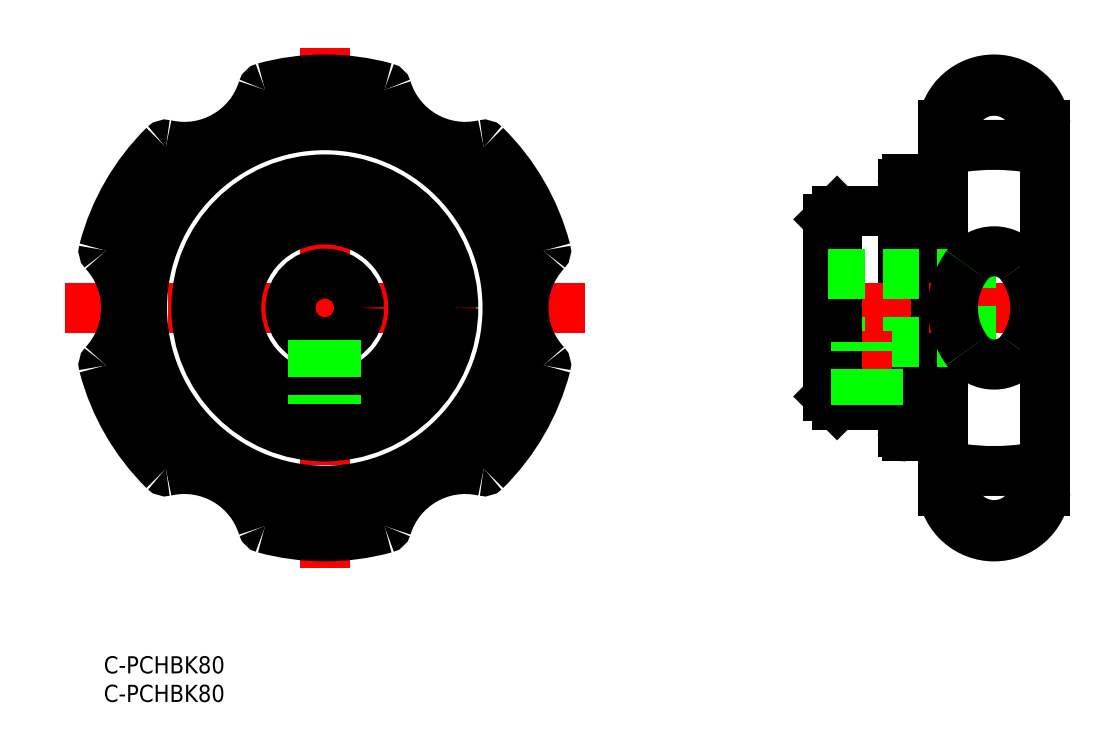
<metadata>
{"format":"dxf","ext":"dxf","renderer":"ezdxf+matplotlib","layout":"modelspace","background":"white","min_lineweight":24,"dpi":150}
</metadata>
<code>
0
SECTION
2
ENTITIES
0
LINE
8
0
10
139.9
20
82.74
30
0
11
139.9
21
39.24
31
0
0
LINE
8
CENTER
10
38.71
20
106.5
30
0
11
38.71
21
15.42
31
0
0
LINE
8
CENTER
10
84.27
20
60.99
30
0
11
-6.853
21
60.99
31
0
0
CIRCLE
8
0
10
38.71
20
60.99
30
0
40
32
0
CIRCLE
8
0
10
38.71
20
60.99
30
0
40
22.5
0
ARC
8
0
10
155.9
20
91.82
30
0
40
7.2
50
345.7
51
194.3
0
LINE
8
0
10
146.9
20
92.99
30
0
11
146.9
21
28.97
31
0
0
LINE
8
0
10
164.9
20
92.99
30
0
11
164.9
21
28.99
31
0
0
LINE
8
CENTER
10
166.7
20
60.99
30
0
11
122.5
21
60.99
31
0
0
ARC
8
0
10
155.9
20
30.05
30
0
40
9.064
50
186.9
51
353.3
0
LINE
8
0
10
126.9
20
76.49
30
0
11
126.9
21
45.49
31
0
0
LINE
8
0
10
128.4
20
77.99
30
0
11
139.9
21
77.99
31
0
0
LINE
8
0
10
126.9
20
76.49
30
0
11
128.4
21
77.99
31
0
0
ARC
8
0
10
155.9
20
49.55
30
0
40
40
50
81.89
51
98.11
0
ARC
8
0
10
155.9
20
91.92
30
0
40
9.062
50
6.733
51
173.3
0
ARC
8
0
10
38.71
20
60.99
30
0
40
40
50
14.67
51
45.33
0
ARC
8
0
10
38.71
20
60.99
30
0
40
40
50
74.67
51
105.3
0
ARC
8
0
10
49.18
20
99.18
30
0
40
0.4
50
17.34
51
74.67
0
ARC
8
0
10
38.71
20
60.99
30
0
40
40
50
134.7
51
165.3
0
ARC
8
0
10
10.87
20
89.15
30
0
40
0.4
50
77.34
51
134.7
0
ARC
8
0
10
38.71
20
60.99
30
0
40
40
50
194.7
51
225.3
0
ARC
8
0
10
0.4
20
50.96
30
0
40
0.4
50
137.3
51
194.7
0
ARC
8
0
10
38.71
20
60.99
30
0
40
40
50
254.7
51
285.3
0
ARC
8
0
10
28.24
20
22.79
30
0
40
0.4
50
197.3
51
254.7
0
ARC
8
0
10
49.18
20
22.79
30
0
40
0.4
50
285.3
51
342.7
0
ARC
8
0
10
38.71
20
60.99
30
0
40
40
50
314.7
51
345.3
0
ARC
8
0
10
-10.48
20
60.99
30
0
40
14.4
50
317.3
51
42.66
0
ARC
8
0
10
0.4
20
71.02
30
0
40
0.4
50
165.3
51
222.7
0
ARC
8
0
10
14.11
20
18.38
30
0
40
14.4
50
17.34
51
102.7
0
ARC
8
0
10
10.87
20
32.82
30
0
40
0.4
50
225.3
51
282.7
0
ARC
8
0
10
63.3
20
18.38
30
0
40
14.4
50
77.34
51
162.7
0
ARC
8
0
10
66.55
20
32.82
30
0
40
0.4
50
257.3
51
314.7
0
ARC
8
0
10
87.9
20
60.99
30
0
40
14.4
50
137.3
51
222.7
0
ARC
8
0
10
77.02
20
50.96
30
0
40
0.4
50
345.3
51
42.66
0
ARC
8
0
10
77.02
20
71.02
30
0
40
0.4
50
317.3
51
14.67
0
ARC
8
0
10
63.3
20
103.6
30
0
40
14.4
50
197.3
51
282.7
0
ARC
8
0
10
66.55
20
89.15
30
0
40
0.4
50
45.33
51
102.7
0
ARC
8
0
10
14.11
20
103.6
30
0
40
14.4
50
257.3
51
342.7
0
ARC
8
0
10
28.24
20
99.18
30
0
40
0.4
50
105.3
51
162.7
0
LINE
8
0
10
126.9
20
54.99
30
0
11
151.9
21
54.99
31
0
0
CIRCLE
8
0
10
38.71
20
60.99
30
0
40
6
0
CIRCLE
8
0
10
38.71
20
60.99
30
0
40
17
0
LINE
8
CENTER
10
133.6
20
56.99
30
0
11
133.6
21
41.74
31
0
0
LINE
8
0
10
140.6
20
83.49
30
0
11
146.9
21
83.49
31
0
0
ARC
8
0
10
140.6
20
82.74
30
0
40
0.75
50
90
51
180
0
LINE
8
0
10
128.4
20
43.99
30
0
11
139.9
21
43.99
31
0
0
LINE
8
0
10
126.9
20
45.49
30
0
11
128.4
21
43.99
31
0
0
LINE
8
0
10
140.6
20
38.49
30
0
11
146.9
21
38.49
31
0
0
ARC
8
0
10
140.6
20
39.24
30
0
40
0.75
50
180
51
270
0
LINE
8
0
10
151.9
20
54.99
30
0
11
151.9
21
66.99
31
0
0
LINE
8
0
10
128.4
20
77.99
30
0
11
128.4
21
43.99
31
0
0
INSERT
8
0
2
*U14
10
0
20
0
30
0
0
INSERT
8
0
2
*U15
10
0
20
0
30
0
0
LINE
8
0
10
126.9
20
66.99
30
0
11
151.9
21
66.99
31
0
0
LINE
8
0
10
131.6
20
43.99
30
0
11
131.6
21
54.99
31
0
0
LINE
8
0
10
135.6
20
43.99
30
0
11
135.6
21
54.99
31
0
0
CIRCLE
8
0
10
38.71
20
60.99
30
0
40
15.5
0
LINE
8
0
10
40.71
20
55.33
30
0
11
40.71
21
44.1
31
0
0
LINE
8
0
10
36.71
20
55.33
30
0
11
36.71
21
44.1
31
0
0
ARC
8
0
10
155.9
20
56.88
30
0
40
5.814
50
215
51
325
0
ARC
8
0
10
155.9
20
65.09
30
0
40
5.814
50
35
51
145
0
ARC
8
0
10
161.3
20
60.99
30
0
40
12.57
50
143.7
51
216.3
0
ARC
8
0
10
150.5
20
60.99
30
0
40
12.57
50
323.7
51
36.29
0
ARC
8
0
10
150.1
20
90.34
30
0
40
1.2
50
194.3
51
278.1
0
ARC
8
0
10
161.7
20
90.34
30
0
40
1.2
50
261.9
51
345.7
0
ARC
8
0
10
155.9
20
30.15
30
0
40
7.2
50
165.7
51
14.34
0
ARC
8
0
10
155.9
20
72.42
30
0
40
40
50
261.9
51
278.1
0
ARC
8
0
10
161.7
20
31.64
30
0
40
1.2
50
14.34
51
98.11
0
ARC
8
0
10
150.1
20
31.64
30
0
40
1.2
50
81.89
51
165.7
0
ENDSEC
0
EOF

</code>
